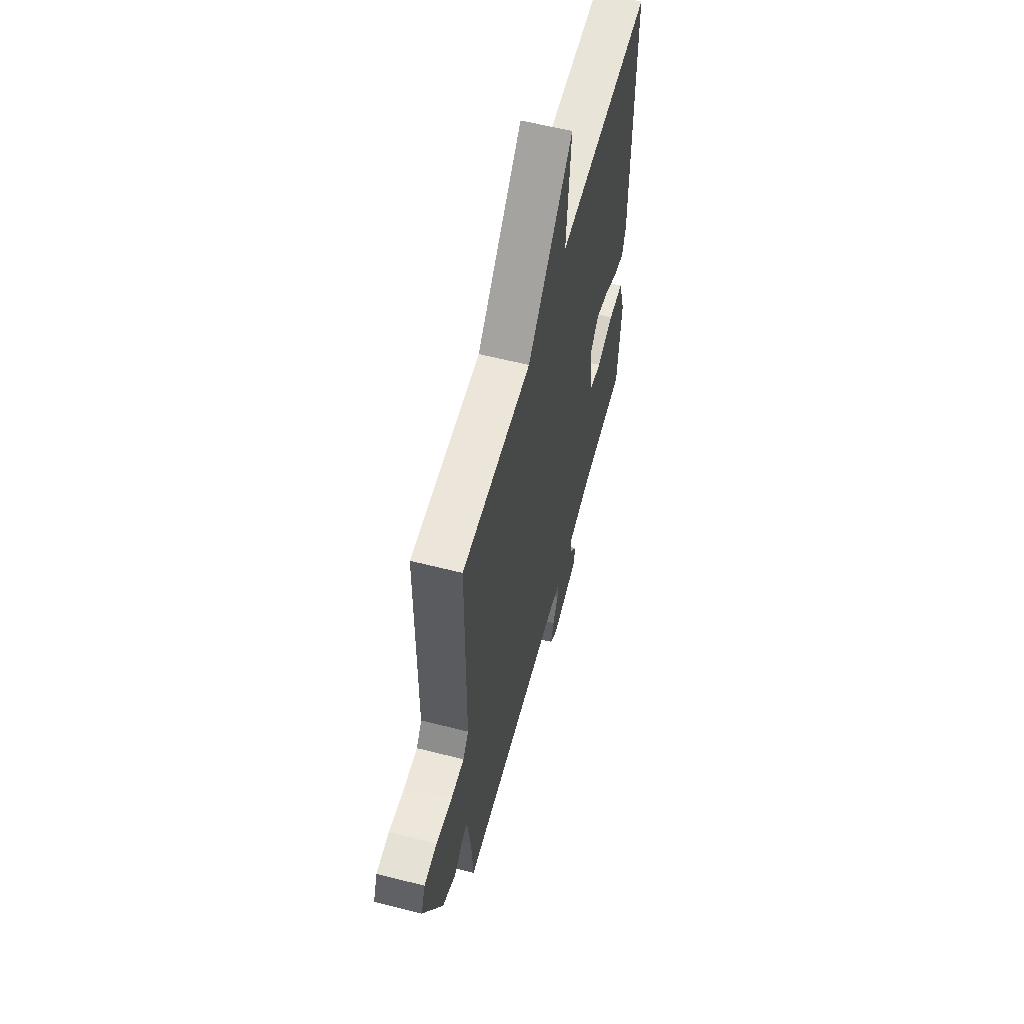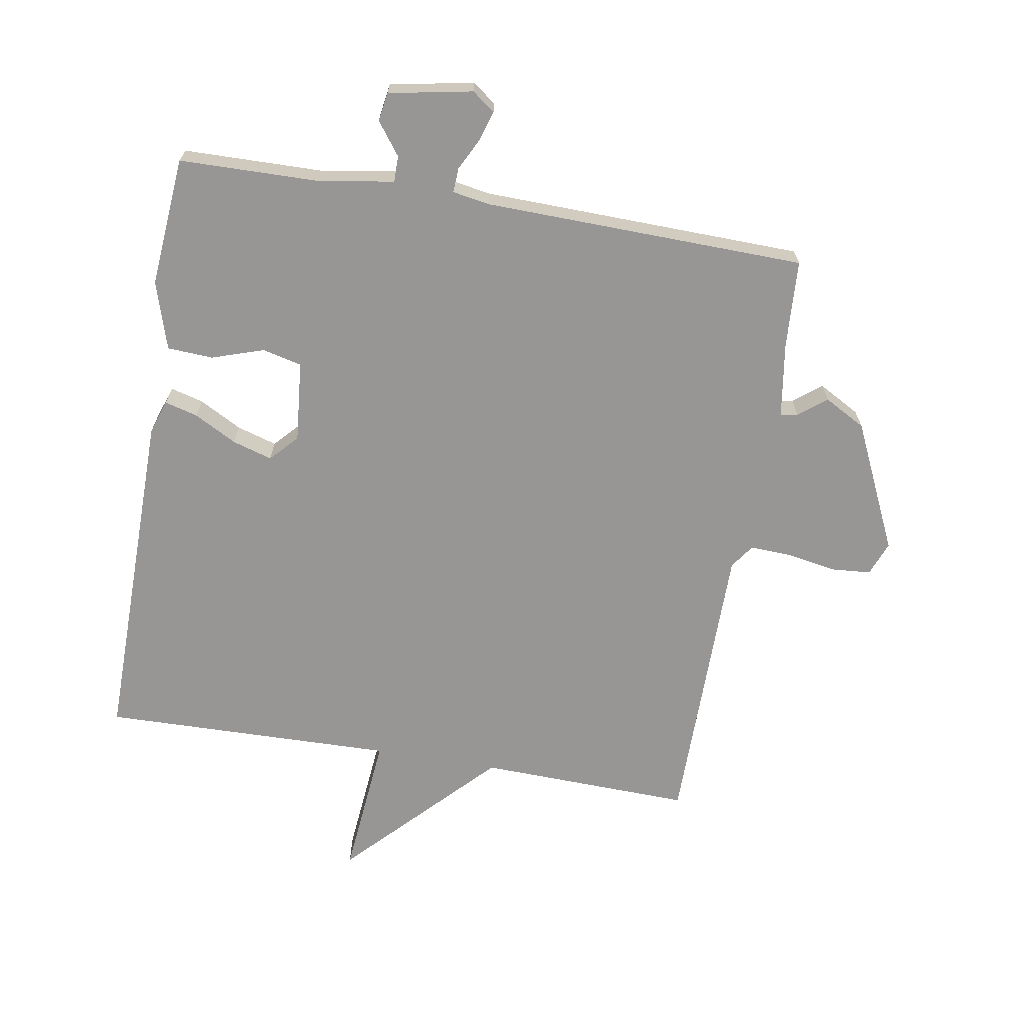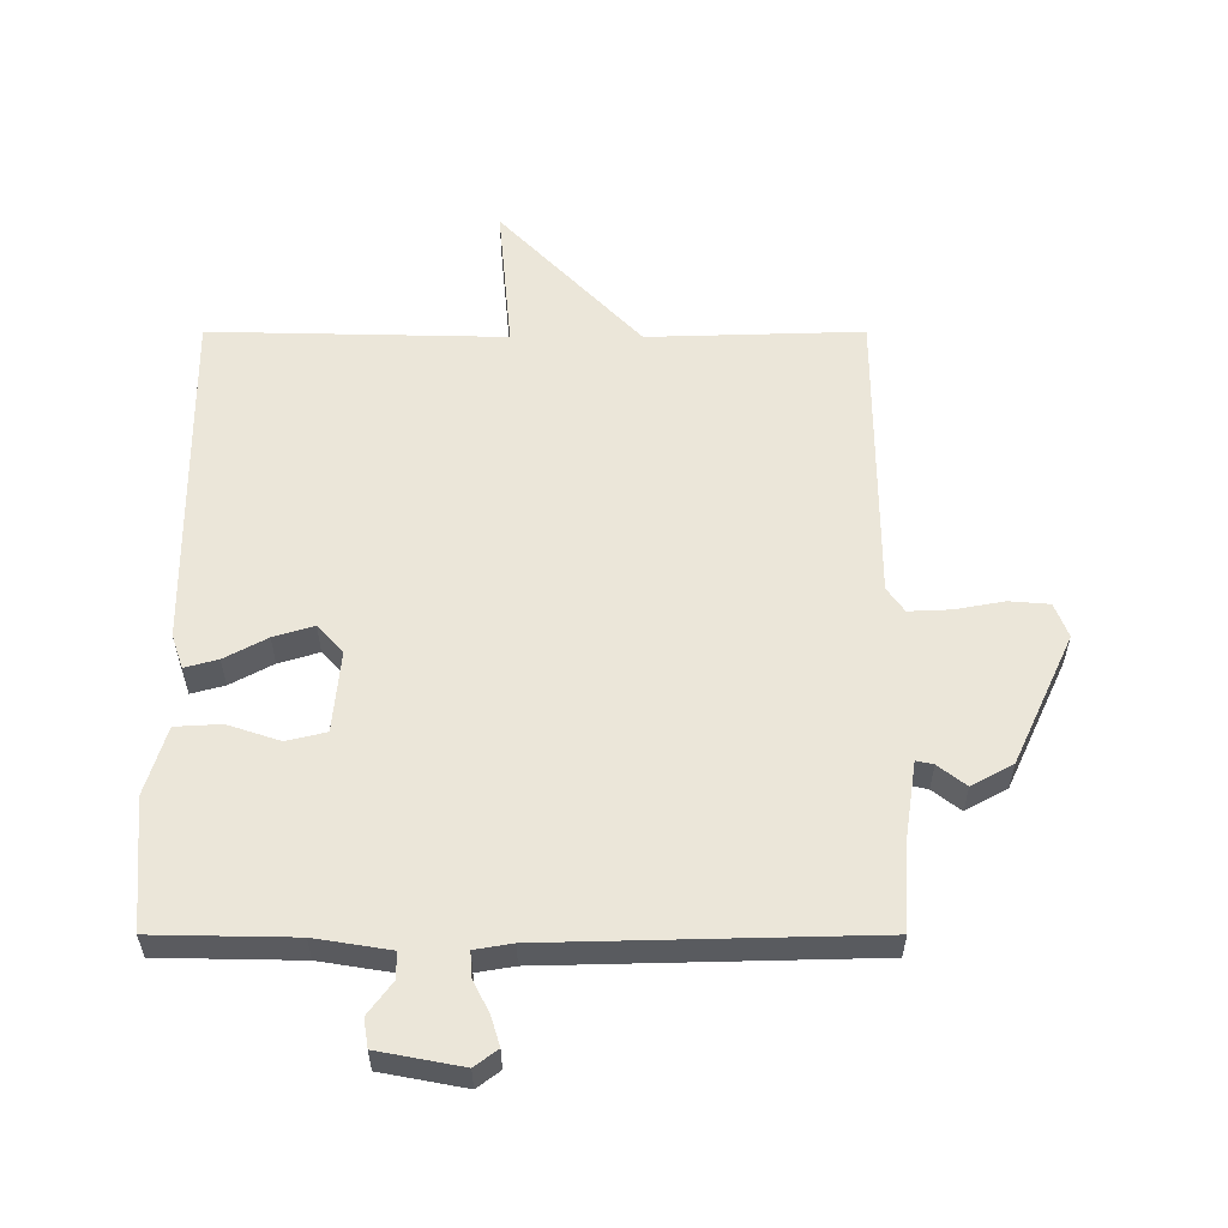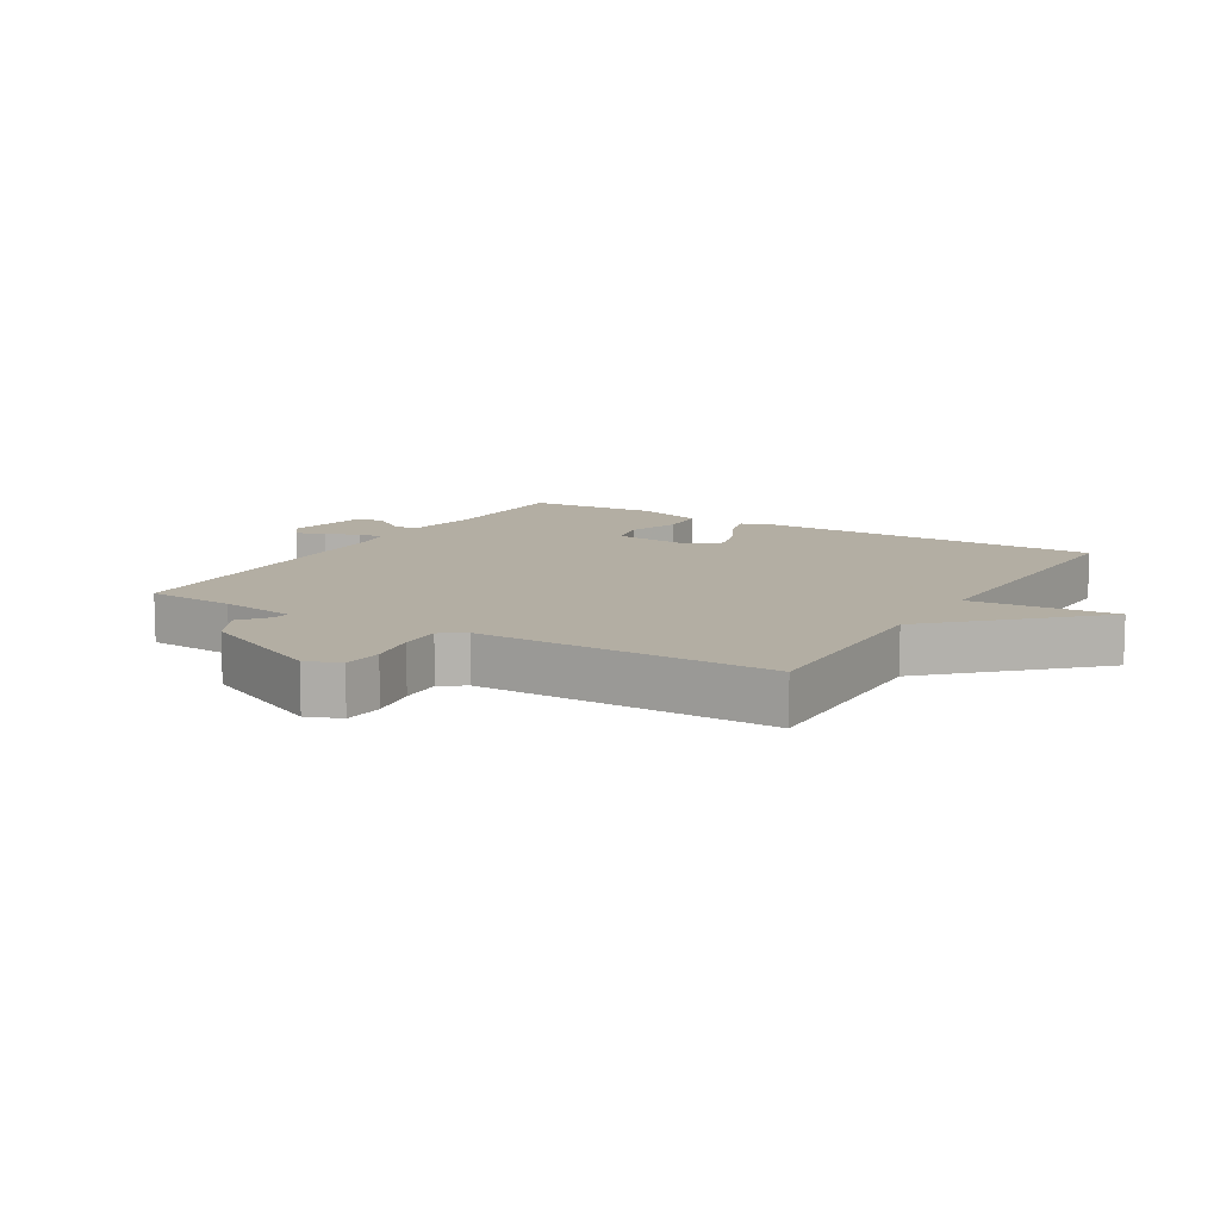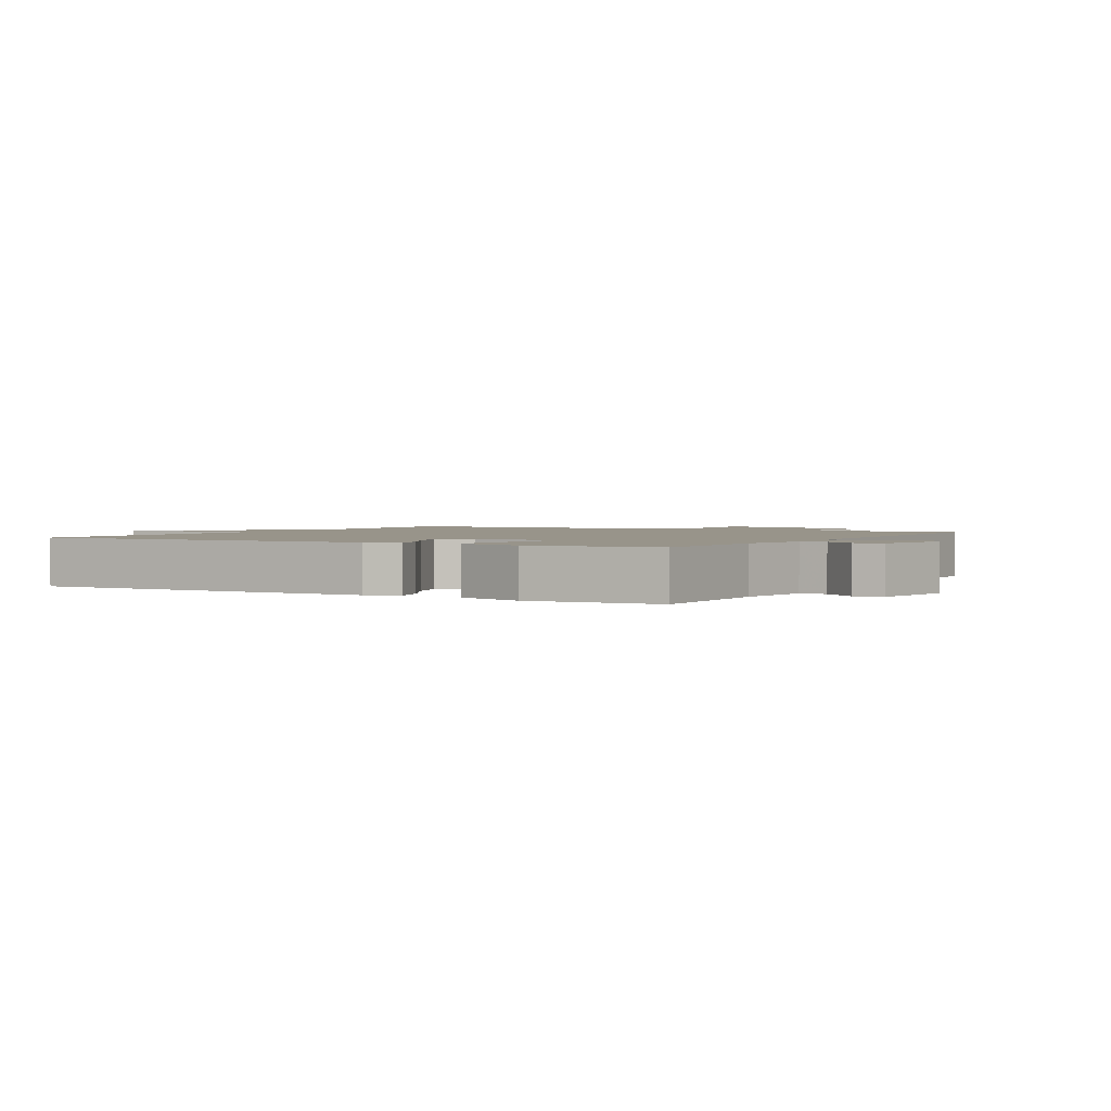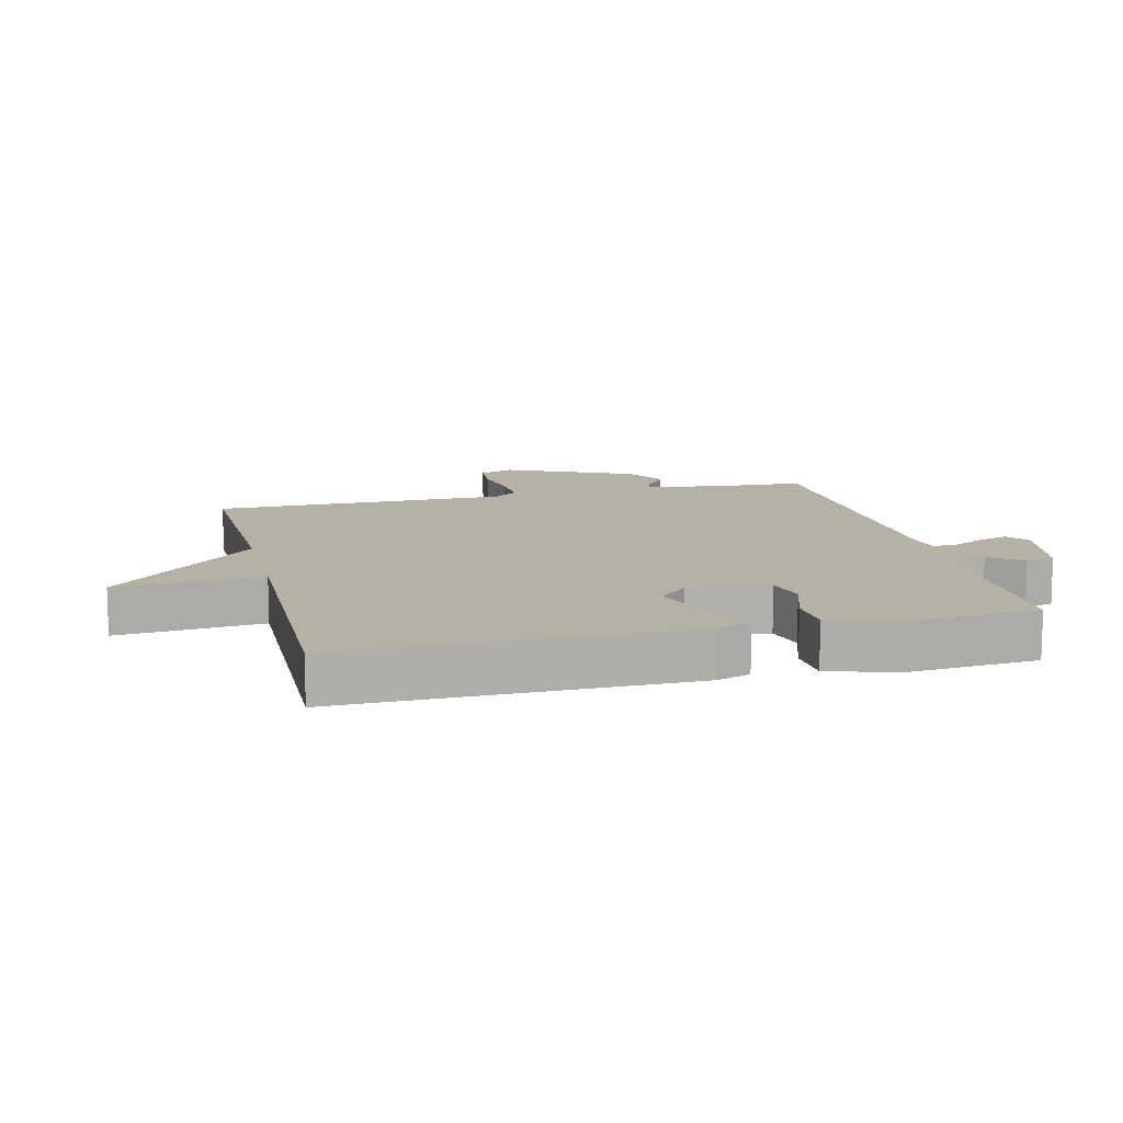
<metadata>
{"format":"obj","ext":"obj","renderer":"f3d","projection":"perspective","resolution":1024,"background":"white","views":[{"elev":59.3,"azim":-75.3,"up":"+Z"},{"elev":-67.8,"azim":170.4,"up":"+Y"},{"elev":57.3,"azim":180.0,"up":"+Y"},{"elev":10.9,"azim":-58.8,"up":"+Y"},{"elev":1.8,"azim":119.9,"up":"+Y"},{"elev":12.0,"azim":76.2,"up":"+Y"}]}
</metadata>
<code>
v -0.5 0.07 0.5
v -0.163 0.07 0.49
v 0.058 0.07 0.719
v 0.037 0.07 0.49
v 0.5 0.07 0.5
v 0.496 0.07 -0.041
v 0.478 0.07 -0.094
v 0.426 0.07 -0.08
v 0.359 0.07 -0.044
v 0.296 0.07 -0.025
v 0.256 0.07 -0.068
v 0.268 0.07 -0.196
v 0.33 0.07 -0.211
v 0.412 0.07 -0.184
v 0.484 0.07 -0.188
v 0.517 0.07 -0.295
v 0.5 0.07 -0.5
v 0.279 0.07 -0.504
v 0.161 0.07 -0.523
v 0.161 0.07 -0.564
v 0.199 0.07 -0.615
v 0.192 0.07 -0.66
v 0.06 0.07 -0.685
v 0.024 0.07 -0.658
v 0.038 0.07 -0.612
v 0.064 0.07 -0.561
v 0.066 0.07 -0.522
v 0.007 0.07 -0.512
v -0.5 0.07 -0.5
v -0.508 0.07 -0.361
v -0.526 0.07 -0.241
v -0.553 0.07 -0.247
v -0.597 0.07 -0.281
v -0.662 0.07 -0.245
v -0.756 0.07 -0.043
v -0.735 0.07 0.011
v -0.672 0.07 0.016
v -0.595 0.07 0.002
v -0.529 0.07 -0.001
v -0.502 0.07 0.037
v -0.5 0 0.5
v -0.163 0 0.49
v 0.058 0 0.719
v 0.037 0 0.49
v 0.5 0 0.5
v 0.496 0 -0.041
v 0.478 0 -0.094
v 0.426 0 -0.08
v 0.359 0 -0.044
v 0.296 0 -0.025
v 0.256 0 -0.068
v 0.268 0 -0.196
v 0.33 0 -0.211
v 0.412 0 -0.184
v 0.484 0 -0.188
v 0.517 0 -0.295
v 0.5 0 -0.5
v 0.279 0 -0.504
v 0.161 0 -0.523
v 0.161 0 -0.564
v 0.199 0 -0.615
v 0.192 0 -0.66
v 0.06 0 -0.685
v 0.024 0 -0.658
v 0.038 0 -0.612
v 0.064 0 -0.561
v 0.066 0 -0.522
v 0.007 0 -0.512
v -0.5 0 -0.5
v -0.508 0 -0.361
v -0.526 0 -0.241
v -0.553 0 -0.247
v -0.597 0 -0.281
v -0.662 0 -0.245
v -0.756 0 -0.043
v -0.735 0 0.011
v -0.672 0 0.016
v -0.595 0 0.002
v -0.529 0 -0.001
v -0.502 0 0.037
f 36 37 38
f 35 36 38
f 34 35 38
f 33 34 38
f 32 33 38
f 31 32 38 39
f 30 31 39 40
f 28 29 30 40
f 24 25 26
f 23 24 26
f 22 23 26
f 21 22 26
f 20 21 26
f 19 20 26 27
f 40 1 2
f 28 40 2
f 27 28 2
f 19 27 2
f 18 19 2
f 16 17 18
f 15 16 18
f 14 15 18
f 13 14 18
f 7 8 9
f 6 7 9
f 5 6 9
f 4 5 9
f 4 9 10
f 2 3 4
f 2 4 10 11
f 12 13 18
f 2 11 12 18
f 78 77 76
f 78 76 75
f 78 75 74
f 78 74 73
f 78 73 72
f 79 78 72 71
f 80 79 71 70
f 80 70 69 68
f 66 65 64
f 66 64 63
f 66 63 62
f 66 62 61
f 66 61 60
f 67 66 60 59
f 42 41 80
f 42 80 68
f 42 68 67
f 42 67 59
f 42 59 58
f 58 57 56
f 58 56 55
f 58 55 54
f 58 54 53
f 49 48 47
f 49 47 46
f 49 46 45
f 49 45 44
f 50 49 44
f 44 43 42
f 51 50 44 42
f 58 53 52
f 58 52 51 42
f 1 41 42 2
f 2 42 43 3
f 3 43 44 4
f 4 44 45 5
f 5 45 46 6
f 6 46 47 7
f 7 47 48 8
f 8 48 49 9
f 9 49 50 10
f 10 50 51 11
f 11 51 52 12
f 12 52 53 13
f 13 53 54 14
f 14 54 55 15
f 15 55 56 16
f 16 56 57 17
f 17 57 58 18
f 18 58 59 19
f 19 59 60 20
f 20 60 61 21
f 21 61 62 22
f 22 62 63 23
f 23 63 64 24
f 24 64 65 25
f 25 65 66 26
f 26 66 67 27
f 27 67 68 28
f 28 68 69 29
f 29 69 70 30
f 30 70 71 31
f 31 71 72 32
f 32 72 73 33
f 33 73 74 34
f 34 74 75 35
f 35 75 76 36
f 36 76 77 37
f 37 77 78 38
f 38 78 79 39
f 39 79 80 40
f 40 80 41 1

</code>
